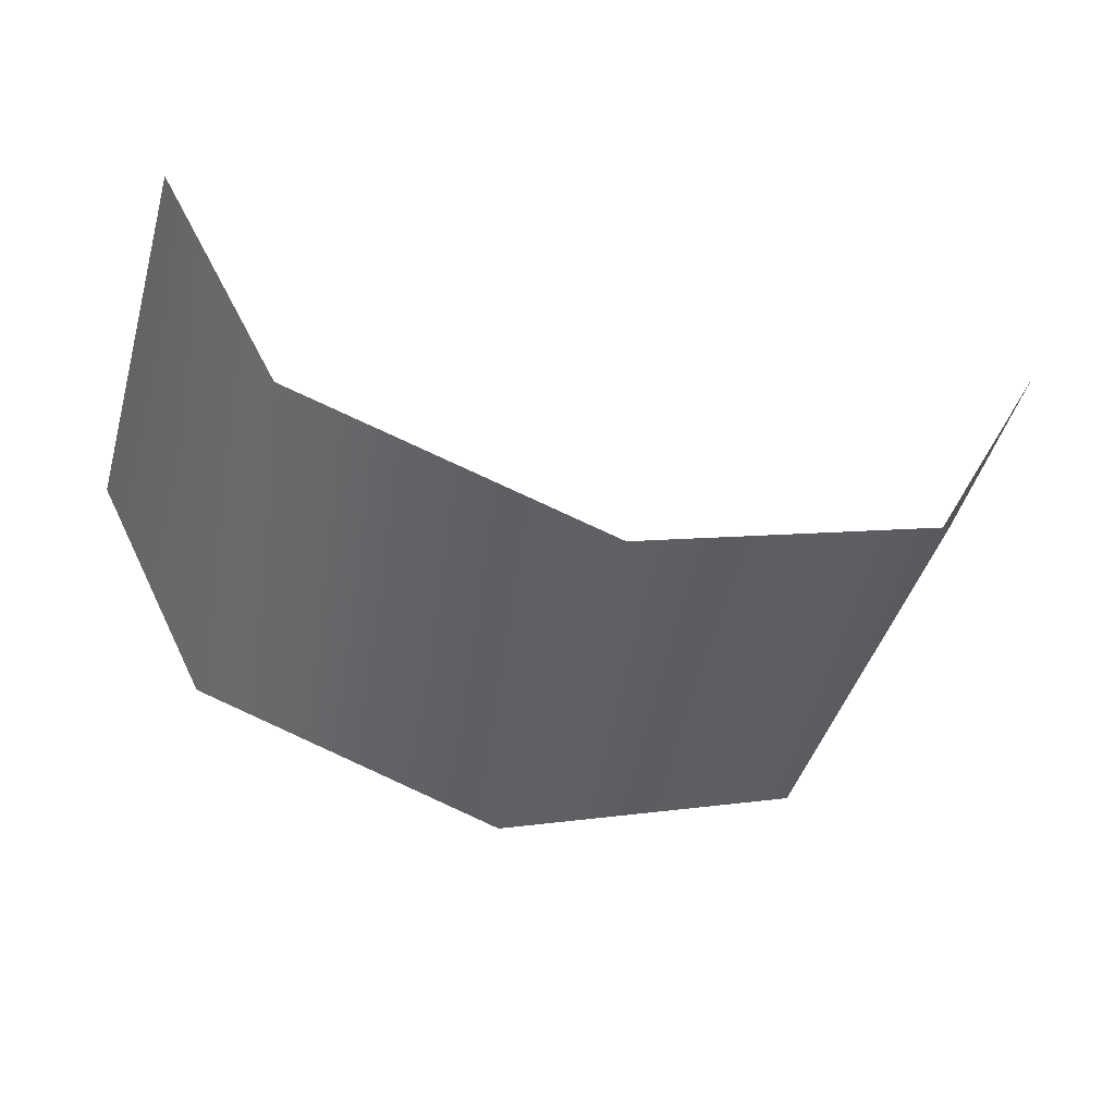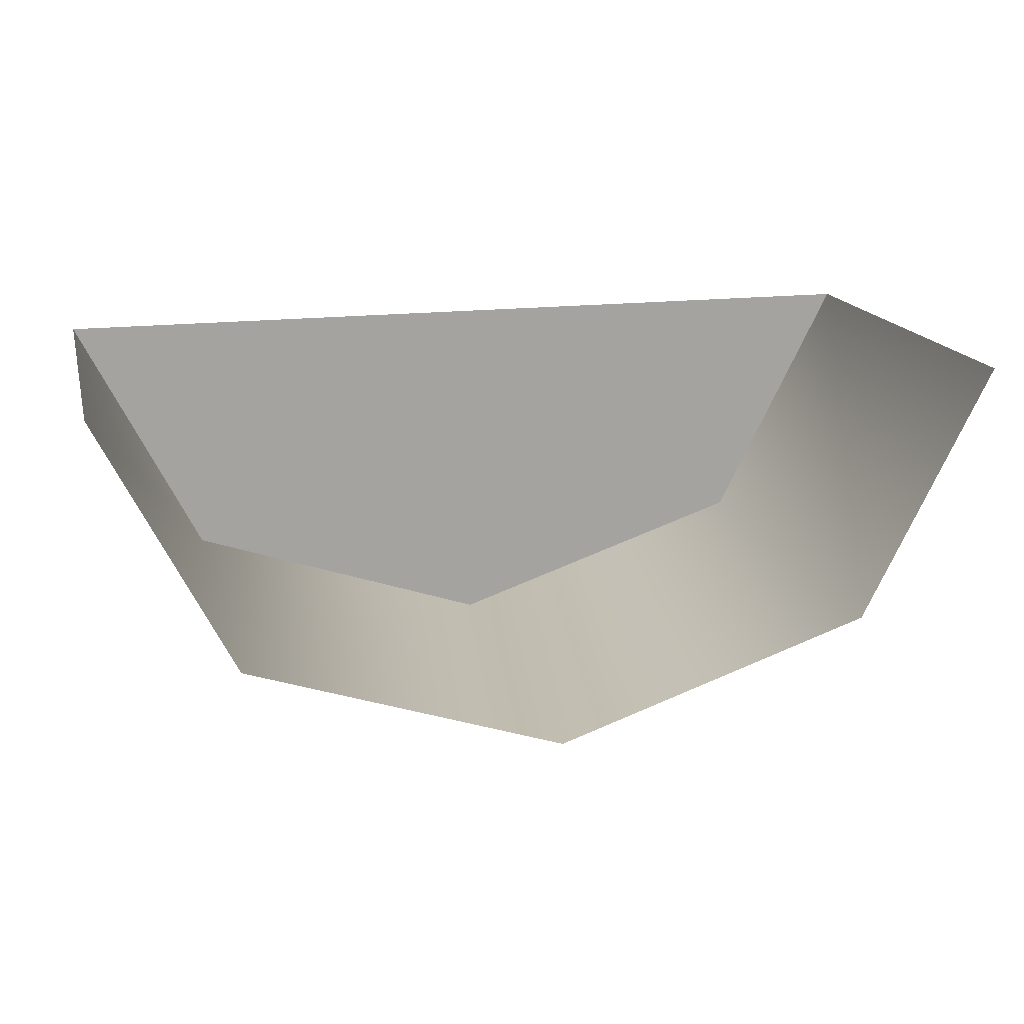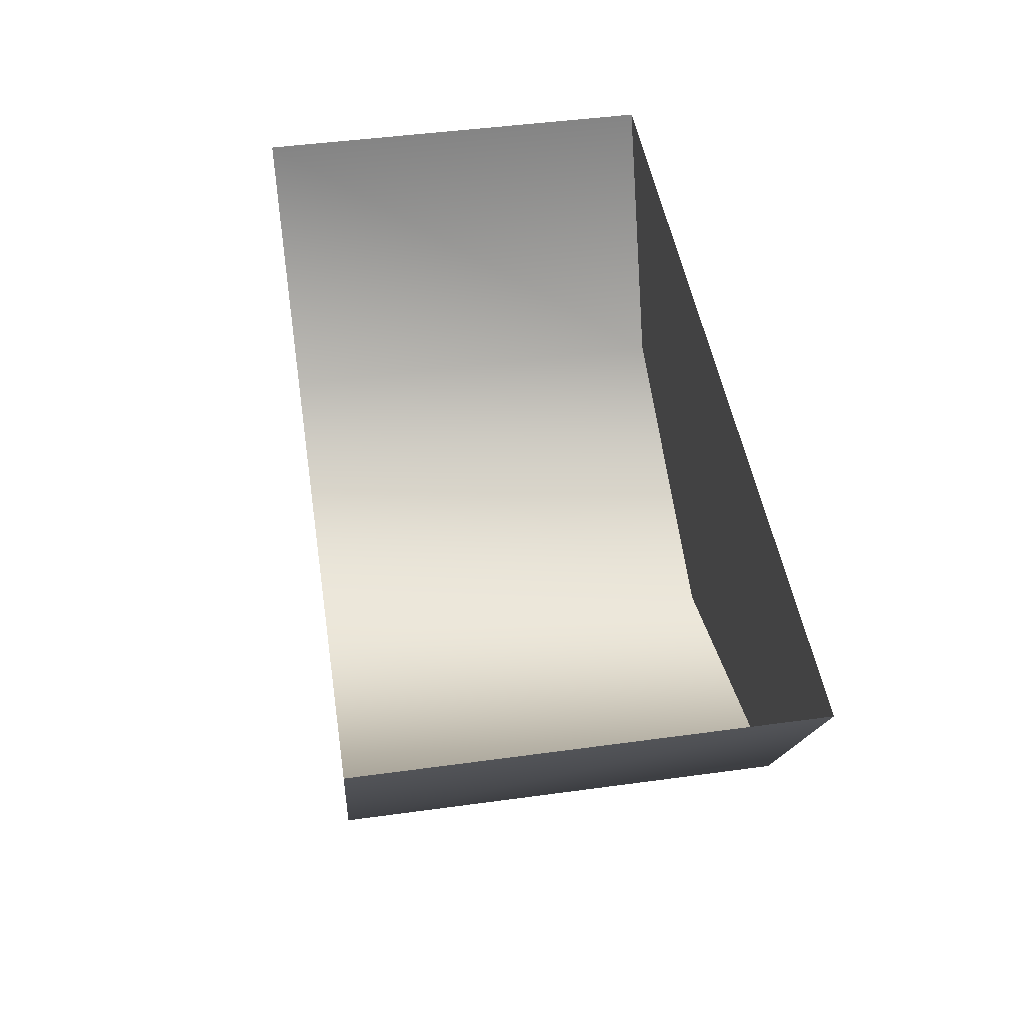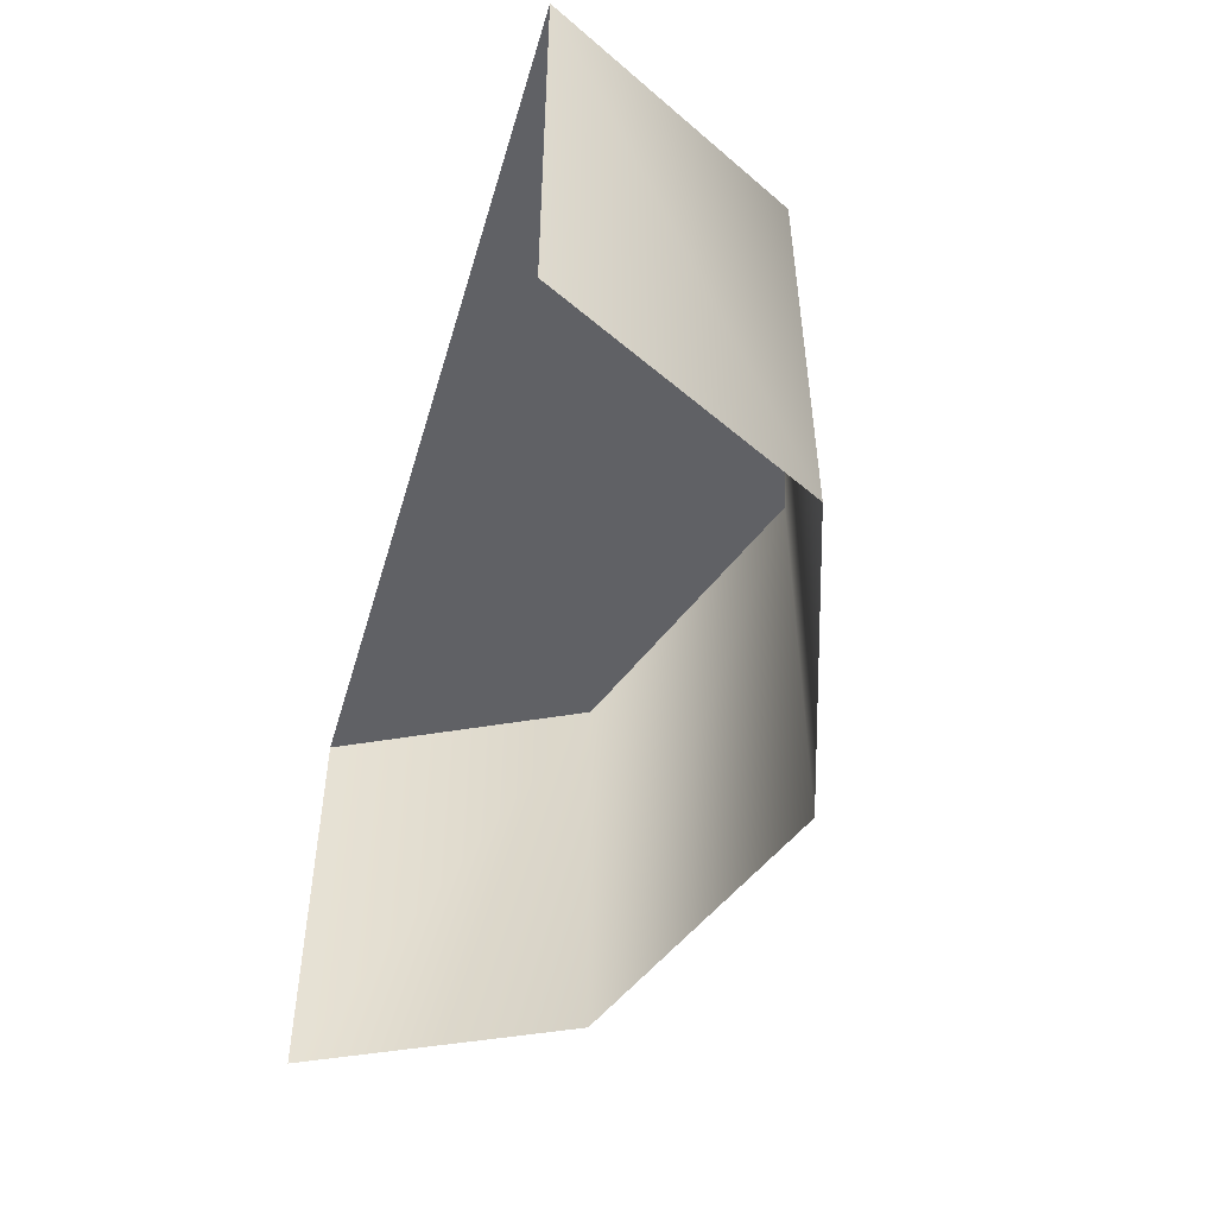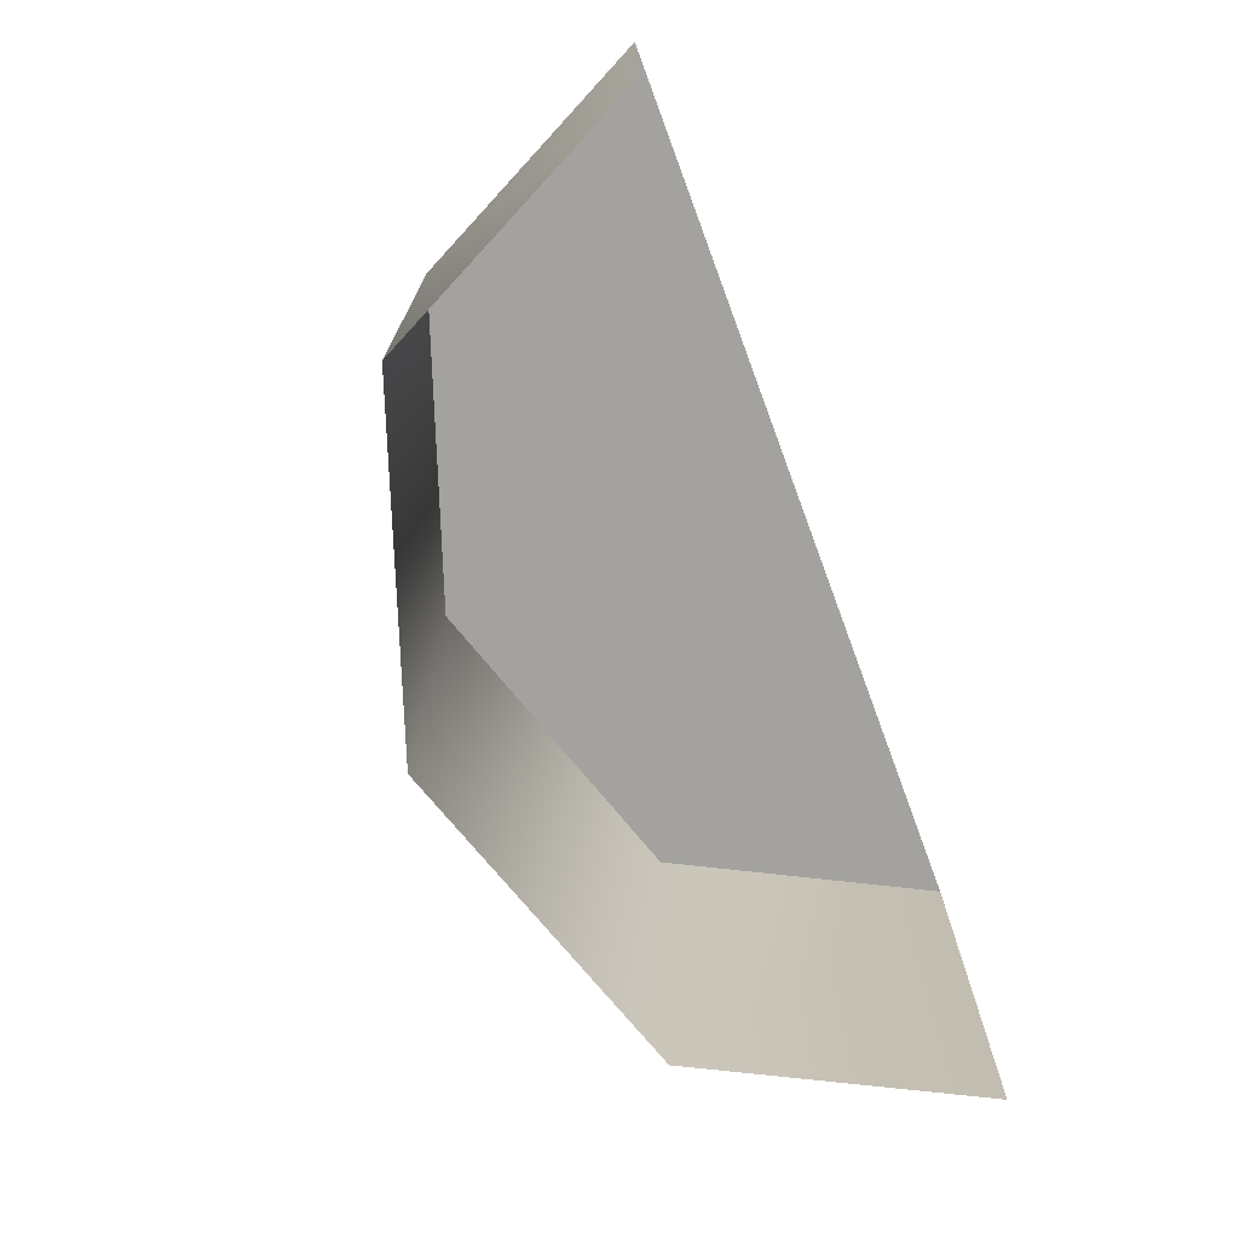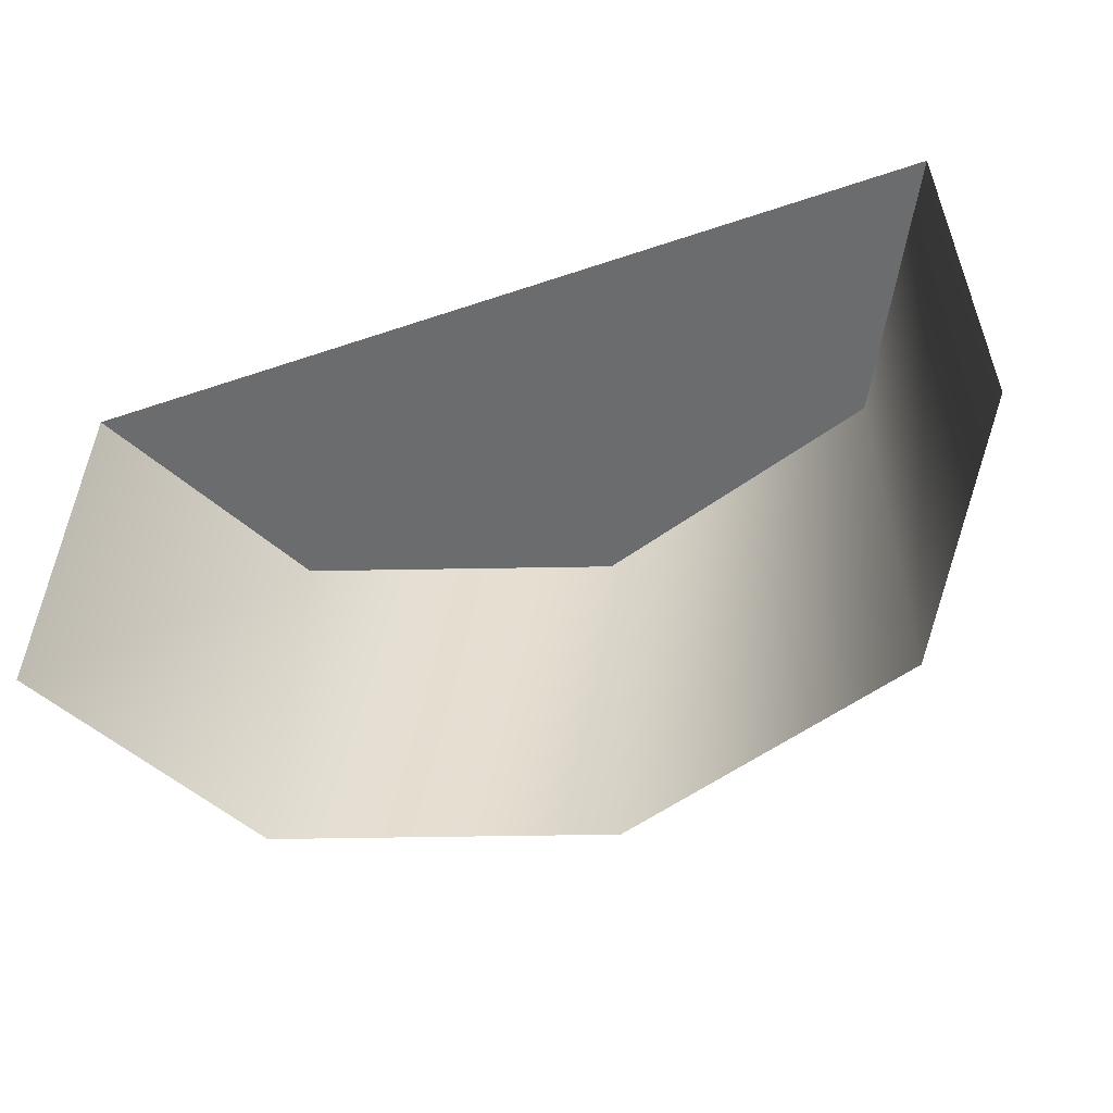
<metadata>
{"format":"obj","ext":"obj","renderer":"f3d","projection":"perspective","resolution":1024,"background":"white","views":[{"elev":-44.5,"azim":-16.2,"up":"+Z"},{"elev":17.0,"azim":-13.9,"up":"+Z"},{"elev":47.1,"azim":81.2,"up":"+Z"},{"elev":-49.6,"azim":73.7,"up":"+Y"},{"elev":-72.6,"azim":-69.6,"up":"+Y"},{"elev":-53.6,"azim":19.7,"up":"+Y"}]}
</metadata>
<code>
v 236 518 -45
v 271 518 -114
v 236 403 -45
v 271 518 -114
v 271 403 -114
v 236 403 -45
v 271 518 -114
v 357 518 -143
v 271 403 -114
v 357 518 -143
v 357 403 -143
v 271 403 -114
v 357 518 -143
v 443 518 -114
v 357 403 -143
v 443 518 -114
v 443 403 -114
v 357 403 -143
v 478 518 -45
v 478 518 -45
v 443 403 -114
v 478 518 -45
v 478 403 -45
v 443 403 -114
v 443 518 -114
v 478 518 -45
v 443 403 -114
v 478 518 -45
v 443 518 -114
v 357 518 -45
v 271 518 -114
v 325 518 -45
v 357 518 -45
v 271 518 -114
v 236 518 -45
v 325 518 -45
v 357 518 -143
v 271 518 -114
v 357 518 -45
v 443 518 -114
v 357 518 -143
v 357 518 -45
f 1 2 3
f 4 5 6
f 7 8 9
f 10 11 12
f 13 14 15
f 16 17 18
f 19 20 21
f 22 23 24
f 25 26 27
f 28 29 30
f 31 32 33
f 34 35 36
f 37 38 39
f 40 41 42

</code>
